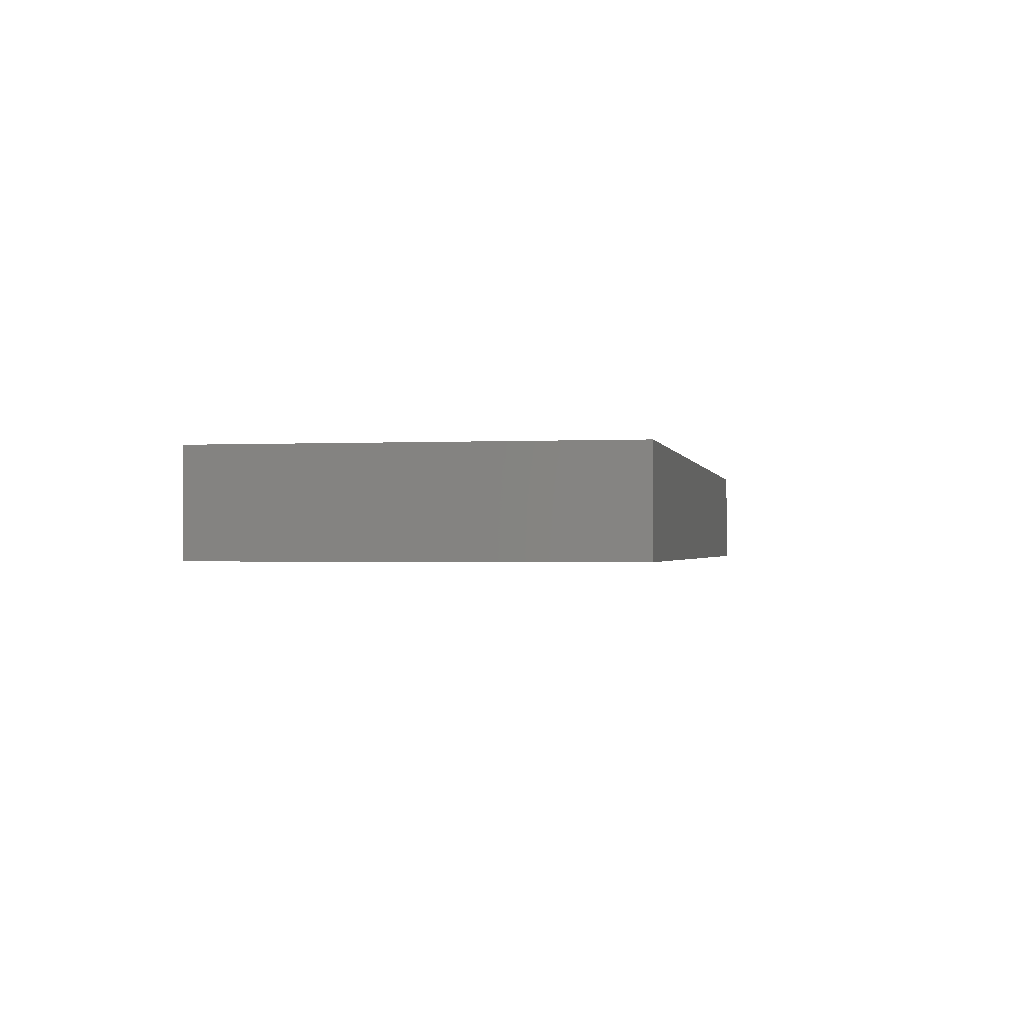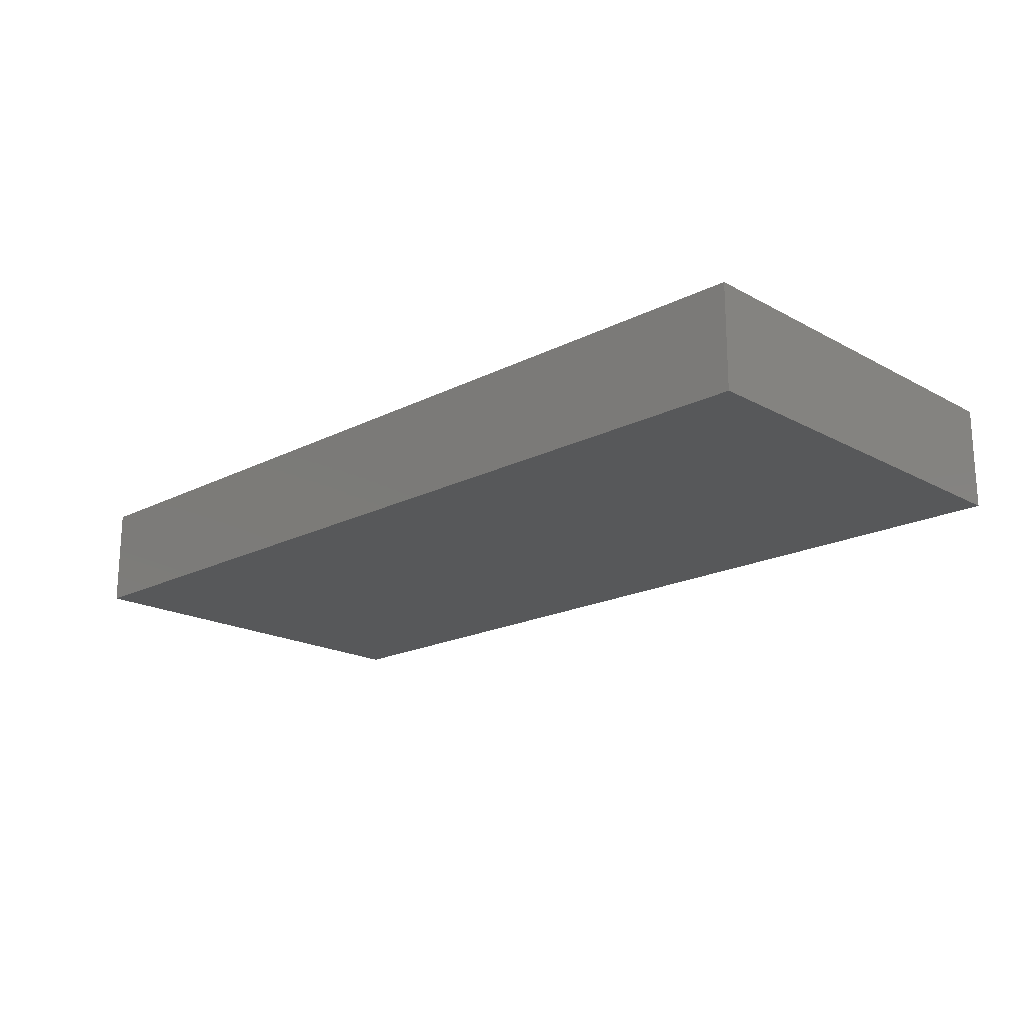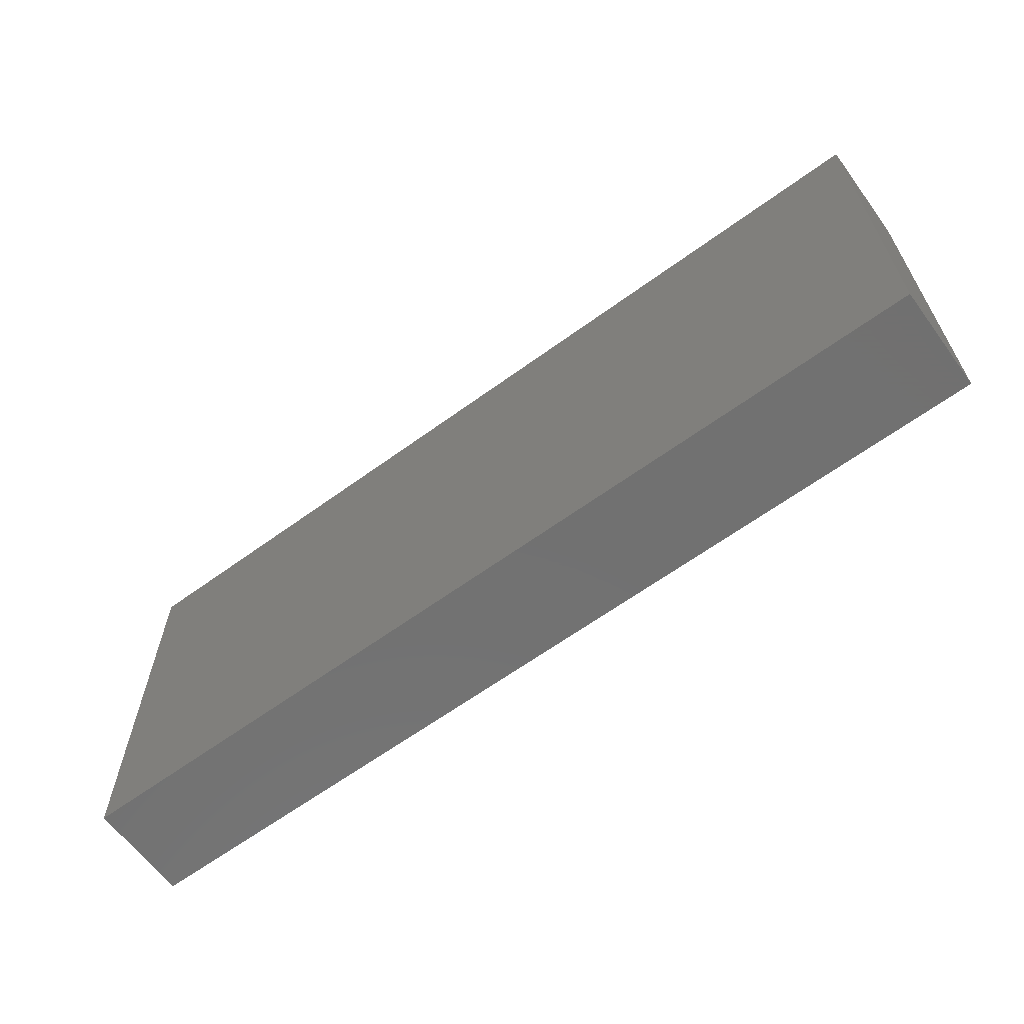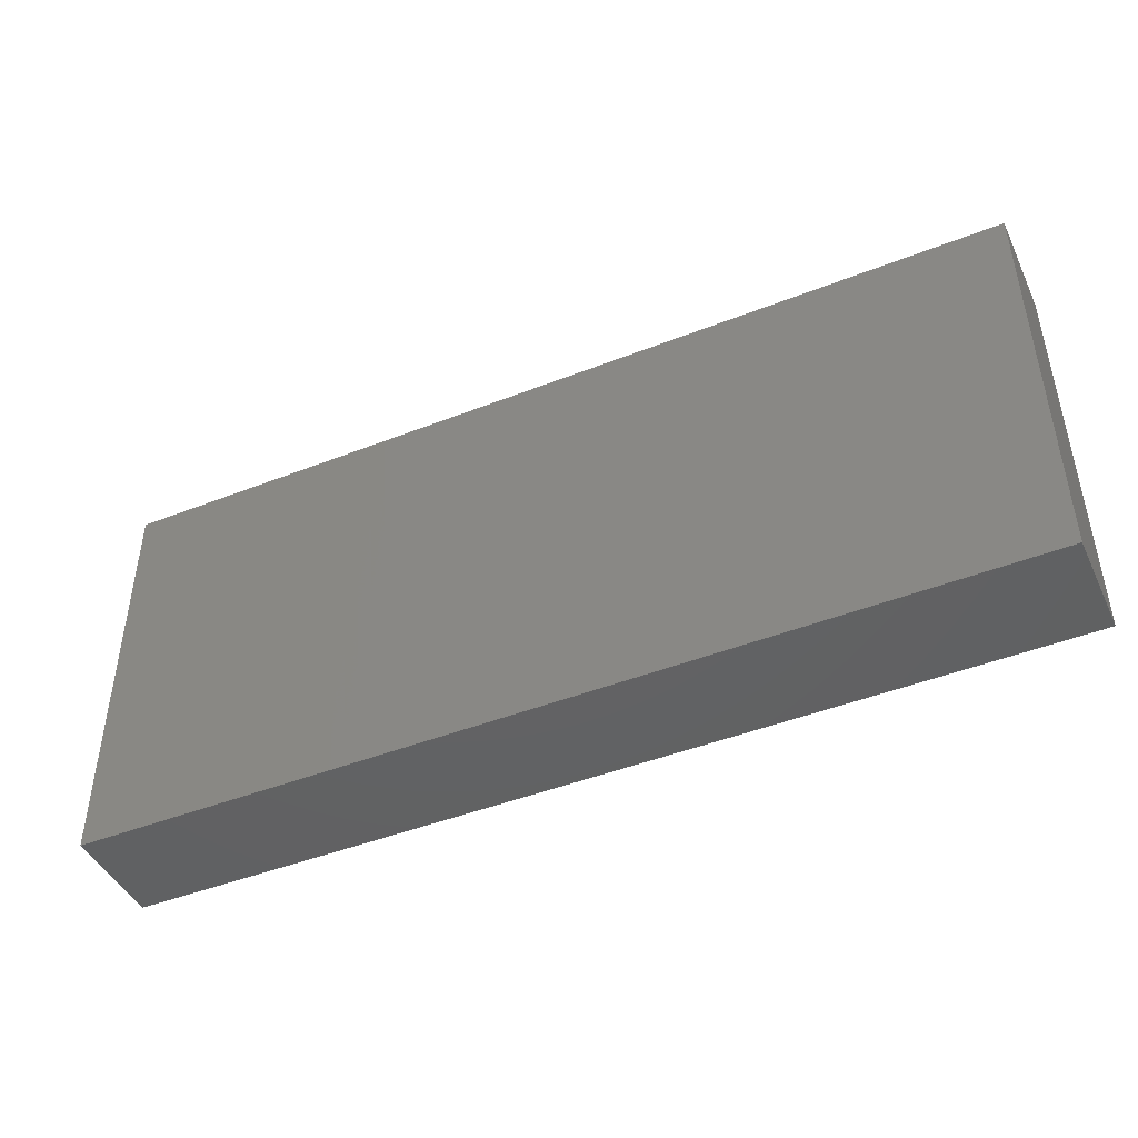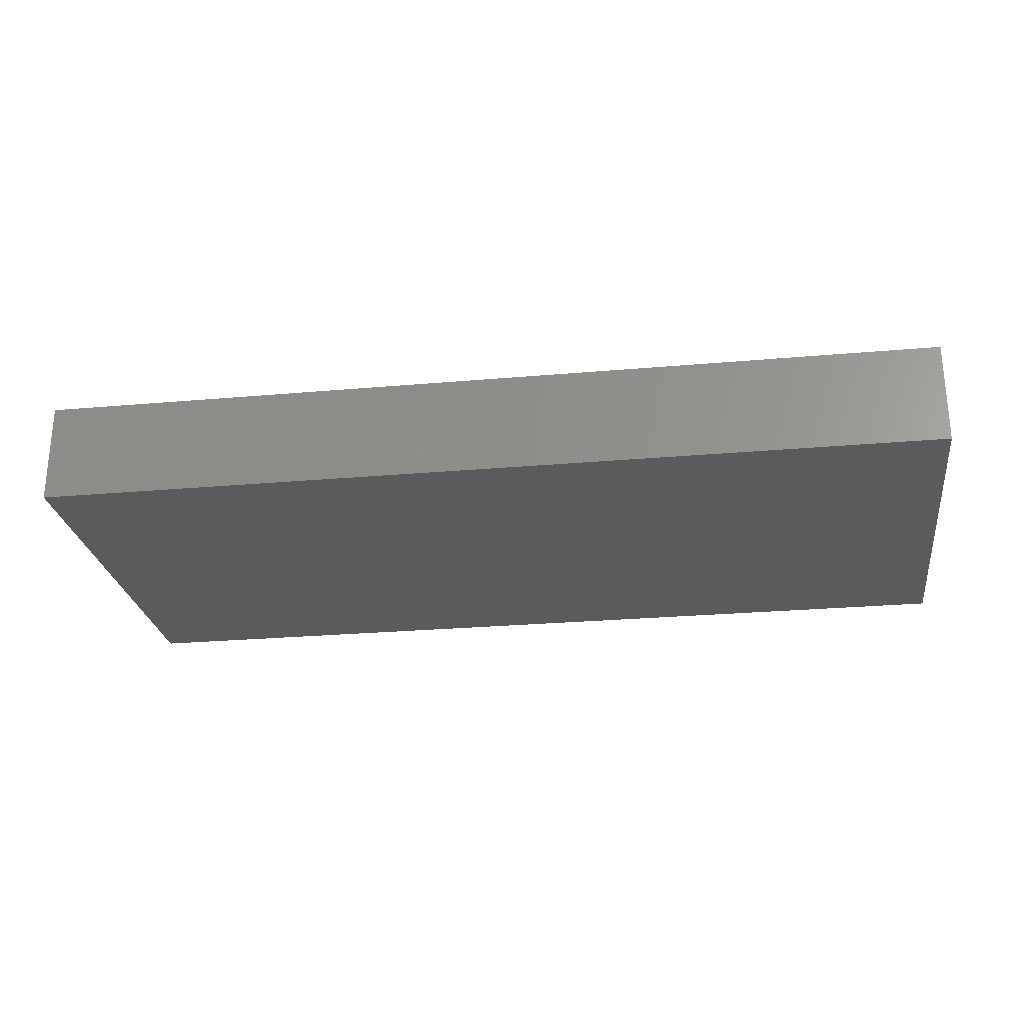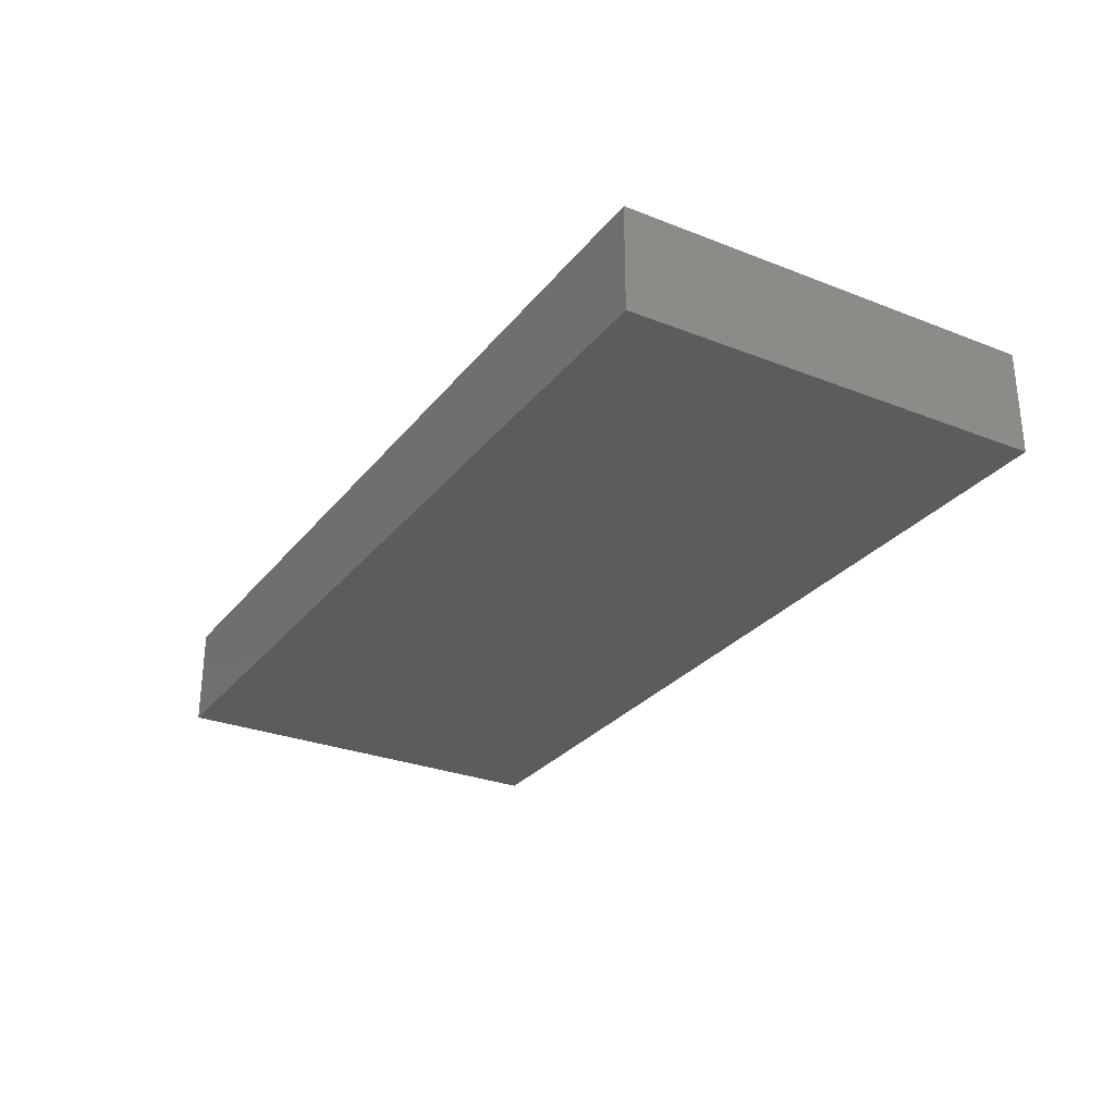
<metadata>
{"format":"stl","ext":"stl","renderer":"f3d","projection":"perspective","resolution":1024,"background":"white","views":[{"elev":-1.1,"azim":-79.2,"up":"+Z"},{"elev":-19.0,"azim":44.0,"up":"+Z"},{"elev":-63.1,"azim":-143.6,"up":"+Y"},{"elev":-45.0,"azim":-155.5,"up":"+Y"},{"elev":-25.7,"azim":-171.9,"up":"+Z"},{"elev":-28.5,"azim":59.5,"up":"+Z"}]}
</metadata>
<code>
# stl→obj: 144 verts, 280 faces
v 0.1688 -0.07081 0.03125
v 0.1688 -0.07081 0.04688
v 0.1689 -0.06939 0.03125
v 0.1689 -0.06939 0.04688
v 0.1693 -0.06804 0.03125
v 0.1693 -0.06804 0.04688
v 0.17 -0.06679 0.03125
v 0.17 -0.06679 0.04688
v 0.1709 -0.06569 0.03125
v 0.1709 -0.06569 0.04688
v 0.172 -0.06479 0.03125
v 0.172 -0.06479 0.04688
v 0.1732 -0.06412 0.03125
v 0.1732 -0.06412 0.04688
v 0.1746 -0.06371 0.03125
v 0.1746 -0.06371 0.04688
v 0.176 -0.06357 0.03125
v 0.176 -0.06357 0.04688
v 0.1774 -0.06371 0.03125
v 0.1774 -0.06371 0.04688
v 0.1788 -0.06412 0.03125
v 0.1788 -0.06412 0.04688
v 0.18 -0.06479 0.03125
v 0.18 -0.06479 0.04688
v 0.1811 -0.06569 0.03125
v 0.1811 -0.06569 0.04688
v 0.182 -0.06679 0.03125
v 0.182 -0.06679 0.04688
v 0.1827 -0.06804 0.03125
v 0.1827 -0.06804 0.04688
v 0.1831 -0.06939 0.03125
v 0.1831 -0.06939 0.04688
v 0.1832 -0.07081 0.03125
v 0.1832 -0.07081 0.04688
v 0.1831 -0.07222 0.03125
v 0.1831 -0.07222 0.04688
v 0.1827 -0.07358 0.03125
v 0.1827 -0.07358 0.04688
v 0.182 -0.07483 0.03125
v 0.182 -0.07483 0.04688
v 0.1811 -0.07592 0.03125
v 0.1811 -0.07592 0.04688
v 0.18 -0.07682 0.03125
v 0.18 -0.07682 0.04688
v 0.1788 -0.07749 0.03125
v 0.1788 -0.07749 0.04688
v 0.1774 -0.0779 0.03125
v 0.1774 -0.0779 0.04688
v 0.176 -0.07804 0.03125
v 0.176 -0.07804 0.04688
v 0.1746 -0.0779 0.03125
v 0.1746 -0.0779 0.04688
v 0.1732 -0.07749 0.03125
v 0.1732 -0.07749 0.04688
v 0.172 -0.07682 0.03125
v 0.172 -0.07682 0.04688
v 0.1709 -0.07592 0.03125
v 0.1709 -0.07592 0.04688
v 0.17 -0.07483 0.03125
v 0.17 -0.07483 0.04688
v 0.1693 -0.07358 0.03125
v 0.1693 -0.07358 0.04688
v 0.1689 -0.07222 0.03125
v 0.1689 -0.07222 0.04688
v 0.176 -0.06357 0.0625
v 0.1746 -0.06371 0.07812
v 0.1746 -0.06371 0.0625
v 0.1732 -0.06412 0.07812
v 0.1732 -0.06412 0.0625
v 0.172 -0.06479 0.07812
v 0.172 -0.06479 0.0625
v 0.1709 -0.06569 0.07812
v 0.1709 -0.06569 0.0625
v 0.17 -0.06679 0.07812
v 0.17 -0.06679 0.0625
v 0.1693 -0.06804 0.07812
v 0.1693 -0.06804 0.0625
v 0.1689 -0.06939 0.07812
v 0.1689 -0.06939 0.0625
v 0.1688 -0.07081 0.07812
v 0.1688 -0.07081 0.0625
v 0.176 -0.06357 0.07812
v 0.1774 -0.06371 0.0625
v 0.1774 -0.06371 0.07812
v 0.1788 -0.06412 0.0625
v 0.1788 -0.06412 0.07812
v 0.18 -0.06479 0.0625
v 0.18 -0.06479 0.07812
v 0.1811 -0.06569 0.0625
v 0.1811 -0.06569 0.07812
v 0.182 -0.06679 0.0625
v 0.182 -0.06679 0.07812
v 0.1827 -0.06804 0.0625
v 0.1827 -0.06804 0.07812
v 0.1831 -0.06939 0.0625
v 0.1831 -0.06939 0.07812
v 0.1832 -0.07081 0.0625
v 0.1832 -0.07081 0.07812
v 0.176 -0.07804 0.0625
v 0.1774 -0.0779 0.07812
v 0.1774 -0.0779 0.0625
v 0.1788 -0.07749 0.07812
v 0.1788 -0.07749 0.0625
v 0.18 -0.07682 0.07812
v 0.18 -0.07682 0.0625
v 0.1811 -0.07592 0.07812
v 0.1811 -0.07592 0.0625
v 0.182 -0.07483 0.07812
v 0.182 -0.07483 0.0625
v 0.1827 -0.07358 0.07812
v 0.1827 -0.07358 0.0625
v 0.1831 -0.07222 0.07812
v 0.1831 -0.07222 0.0625
v 0.176 -0.07804 0.07812
v 0.1746 -0.0779 0.0625
v 0.1746 -0.0779 0.07812
v 0.1732 -0.07749 0.0625
v 0.1732 -0.07749 0.07812
v 0.172 -0.07682 0.0625
v 0.172 -0.07682 0.07812
v 0.1709 -0.07592 0.0625
v 0.1709 -0.07592 0.07812
v 0.17 -0.07483 0.0625
v 0.17 -0.07483 0.07812
v 0.1693 -0.07358 0.0625
v 0.1693 -0.07358 0.07812
v 0.1689 -0.07222 0.0625
v 0.1689 -0.07222 0.07812
v 0.7422 -0.3281 0.0625
v 0.007812 -0.3281 0.0625
v 0.7422 -0.01217 0.0625
v 0.007812 -0.01217 0.0625
v 0.7578 -0.3438 0.07812
v 0.7578 0.003454 0.07812
v -0.007812 -0.3438 0.07812
v -0.007812 0.003454 0.07812
v -0.007812 -0.3438 -0.007812
v 0.7578 -0.3438 -0.007812
v 0.7578 0.003454 -0.007812
v -0.007812 0.003454 -0.007812
v 0.007812 -0.3281 0.007812
v 0.7422 -0.3281 0.007812
v 0.7422 -0.01217 0.007812
v 0.007812 -0.01217 0.007812
f 1 2 3
f 3 2 4
f 3 4 5
f 5 4 6
f 5 6 7
f 7 6 8
f 7 8 9
f 9 8 10
f 9 10 11
f 11 10 12
f 11 12 13
f 13 12 14
f 13 14 15
f 15 14 16
f 15 16 17
f 17 16 18
f 17 18 19
f 19 18 20
f 19 20 21
f 21 20 22
f 21 22 23
f 23 22 24
f 23 24 25
f 25 24 26
f 25 26 27
f 27 26 28
f 27 28 29
f 29 28 30
f 29 30 31
f 31 30 32
f 31 32 33
f 33 32 34
f 33 34 35
f 35 34 36
f 35 36 37
f 37 36 38
f 37 38 39
f 39 38 40
f 39 40 41
f 41 40 42
f 41 42 43
f 43 42 44
f 43 44 45
f 45 44 46
f 45 46 47
f 47 46 48
f 47 48 49
f 49 48 50
f 49 50 51
f 51 50 52
f 51 52 53
f 53 52 54
f 53 54 55
f 55 54 56
f 55 56 57
f 57 56 58
f 57 58 59
f 59 58 60
f 59 60 61
f 61 60 62
f 61 62 63
f 63 62 64
f 63 64 1
f 1 64 2
f 65 66 67
f 67 66 68
f 67 68 69
f 69 68 70
f 69 70 71
f 71 70 72
f 71 72 73
f 73 72 74
f 73 74 75
f 75 74 76
f 75 76 77
f 77 76 78
f 77 78 79
f 79 78 80
f 79 80 81
f 66 65 82
f 82 65 83
f 82 83 84
f 84 83 85
f 84 85 86
f 86 85 87
f 86 87 88
f 88 87 89
f 88 89 90
f 90 89 91
f 90 91 92
f 92 91 93
f 92 93 94
f 94 93 95
f 94 95 96
f 96 95 97
f 96 97 98
f 99 100 101
f 101 100 102
f 101 102 103
f 103 102 104
f 103 104 105
f 105 104 106
f 105 106 107
f 107 106 108
f 107 108 109
f 109 108 110
f 109 110 111
f 111 110 112
f 111 112 113
f 113 112 98
f 113 98 97
f 100 99 114
f 114 99 115
f 114 115 116
f 116 115 117
f 116 117 118
f 118 117 119
f 118 119 120
f 120 119 121
f 120 121 122
f 122 121 123
f 122 123 124
f 124 123 125
f 124 125 126
f 126 125 127
f 126 127 128
f 128 127 81
f 128 81 80
f 6 4 30
f 30 4 32
f 34 64 36
f 64 62 36
f 36 62 38
f 62 60 38
f 38 60 40
f 60 58 40
f 40 58 56
f 40 56 42
f 42 56 54
f 42 54 52
f 52 50 42
f 44 42 50
f 44 50 48
f 44 48 46
f 2 64 34
f 2 34 32
f 2 32 4
f 28 26 24
f 28 24 22
f 28 22 20
f 28 20 18
f 28 18 16
f 28 16 14
f 28 14 12
f 28 12 10
f 28 10 8
f 28 8 6
f 28 6 30
f 91 89 93
f 129 130 103
f 129 103 105
f 129 105 107
f 129 107 109
f 129 109 111
f 129 111 113
f 129 113 97
f 129 97 131
f 130 132 81
f 130 81 127
f 130 127 125
f 130 125 123
f 130 123 121
f 130 121 119
f 130 119 117
f 130 117 115
f 130 115 99
f 130 99 101
f 130 101 103
f 131 97 95
f 131 95 93
f 131 93 89
f 131 89 87
f 131 87 85
f 131 85 132
f 132 85 83
f 132 83 65
f 132 65 67
f 132 67 69
f 132 69 71
f 132 71 73
f 132 73 75
f 132 75 77
f 132 77 79
f 132 79 81
f 94 90 92
f 133 134 98
f 133 98 112
f 133 112 110
f 133 110 108
f 133 108 106
f 133 106 104
f 133 104 102
f 133 102 135
f 135 102 100
f 135 100 114
f 135 114 116
f 135 116 118
f 135 118 120
f 135 120 122
f 135 122 124
f 135 124 126
f 135 126 128
f 135 128 80
f 135 80 136
f 134 136 86
f 134 86 88
f 134 88 90
f 134 90 94
f 134 94 96
f 134 96 98
f 136 80 78
f 136 78 76
f 136 76 74
f 136 74 72
f 136 72 70
f 136 70 68
f 136 68 66
f 136 66 82
f 136 82 84
f 136 84 86
f 135 137 133
f 133 137 138
f 133 138 134
f 134 138 139
f 134 139 136
f 136 139 140
f 136 140 135
f 135 140 137
f 140 139 137
f 137 139 138
f 29 3 5
f 31 3 29
f 35 63 33
f 35 61 63
f 37 61 35
f 37 59 61
f 39 59 37
f 39 57 59
f 55 57 39
f 41 55 39
f 53 55 41
f 51 53 41
f 41 49 51
f 49 41 43
f 47 49 43
f 45 47 43
f 1 3 31
f 1 31 33
f 1 33 63
f 27 29 5
f 27 5 7
f 27 7 9
f 27 9 11
f 27 11 13
f 27 13 15
f 27 15 17
f 27 17 19
f 27 19 21
f 27 21 23
f 27 23 25
f 130 129 141
f 141 129 142
f 129 131 142
f 142 131 143
f 131 132 143
f 143 132 144
f 132 130 144
f 144 130 141
f 144 141 143
f 143 141 142

</code>
